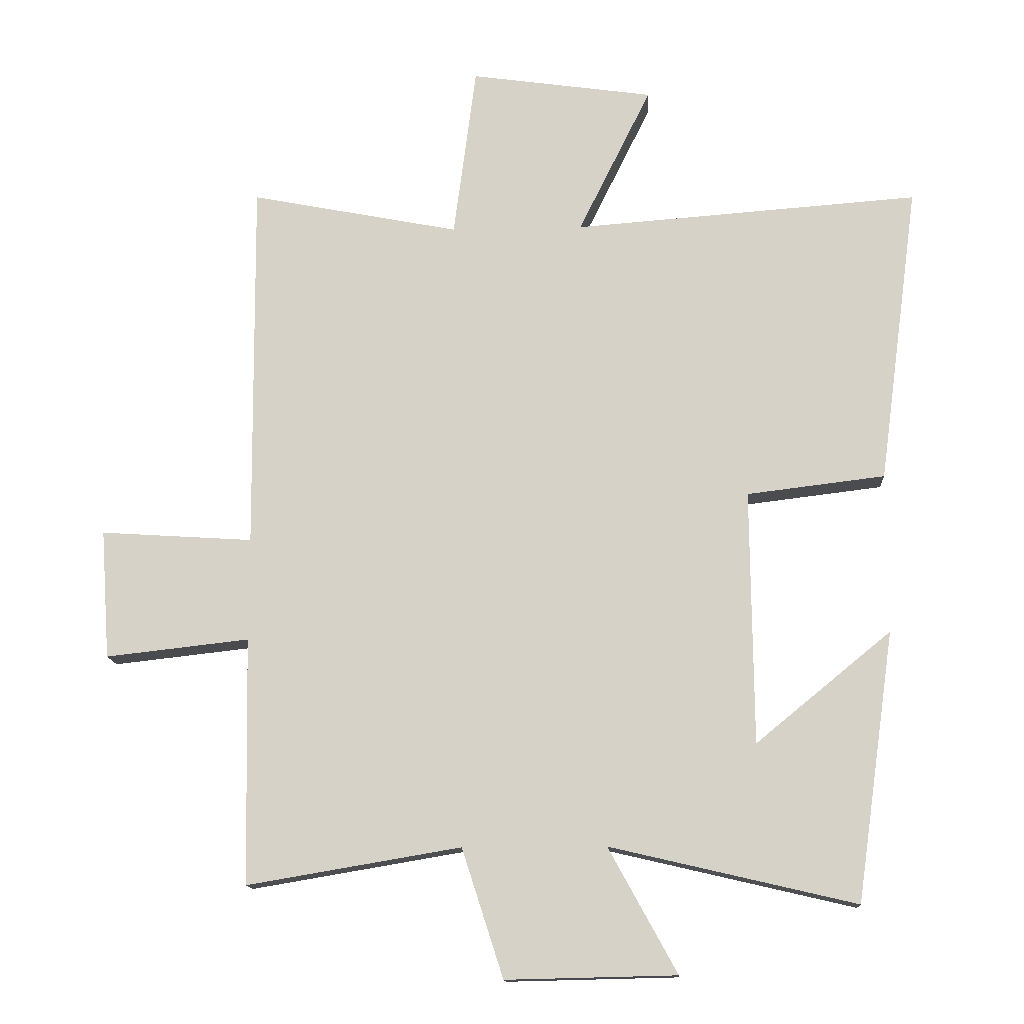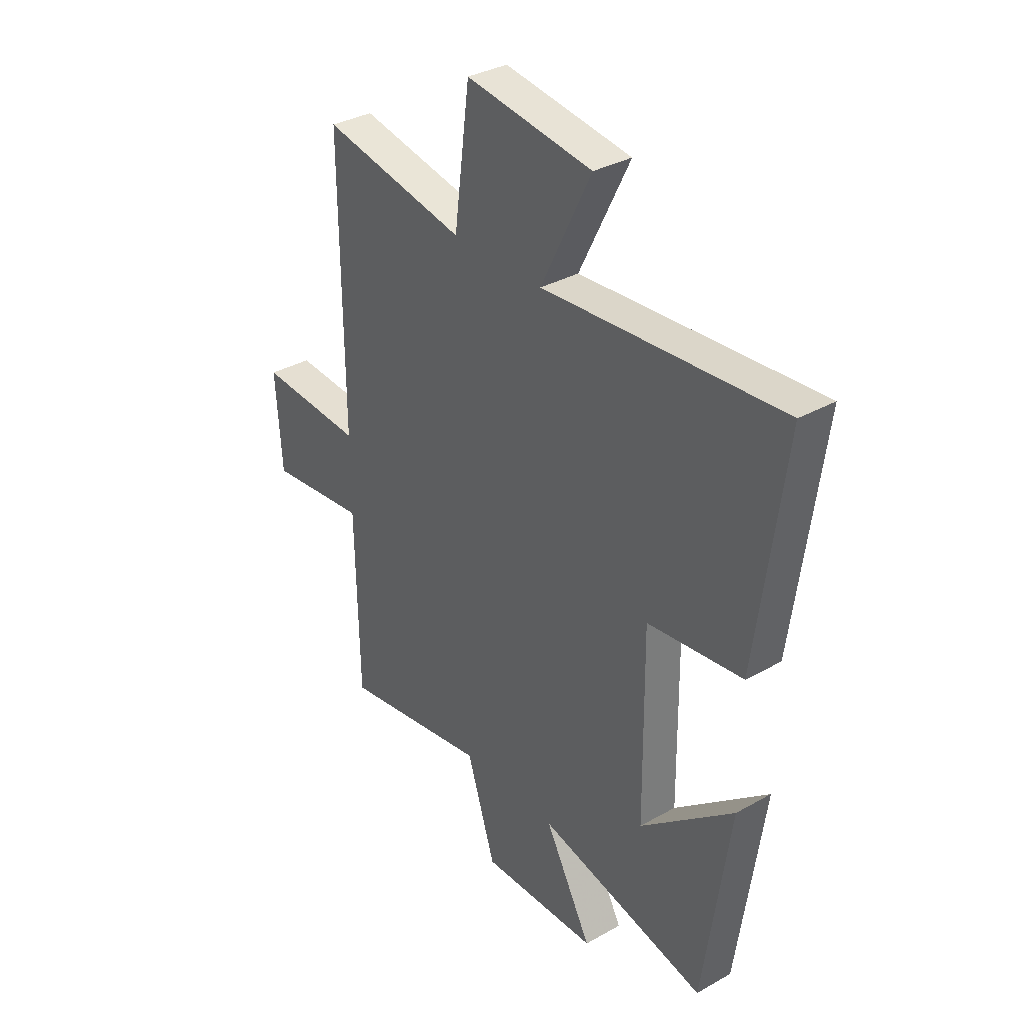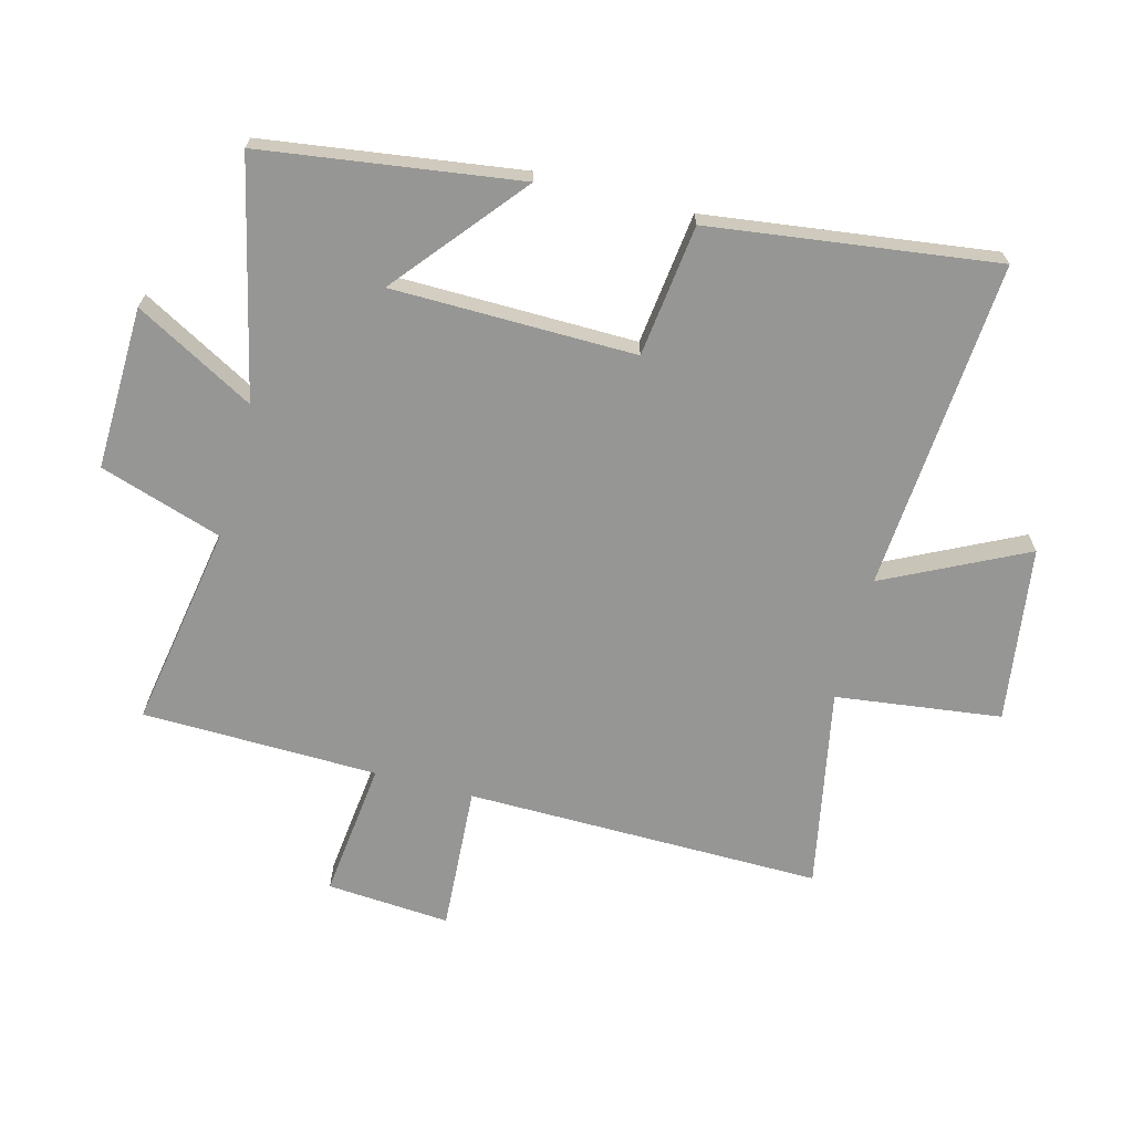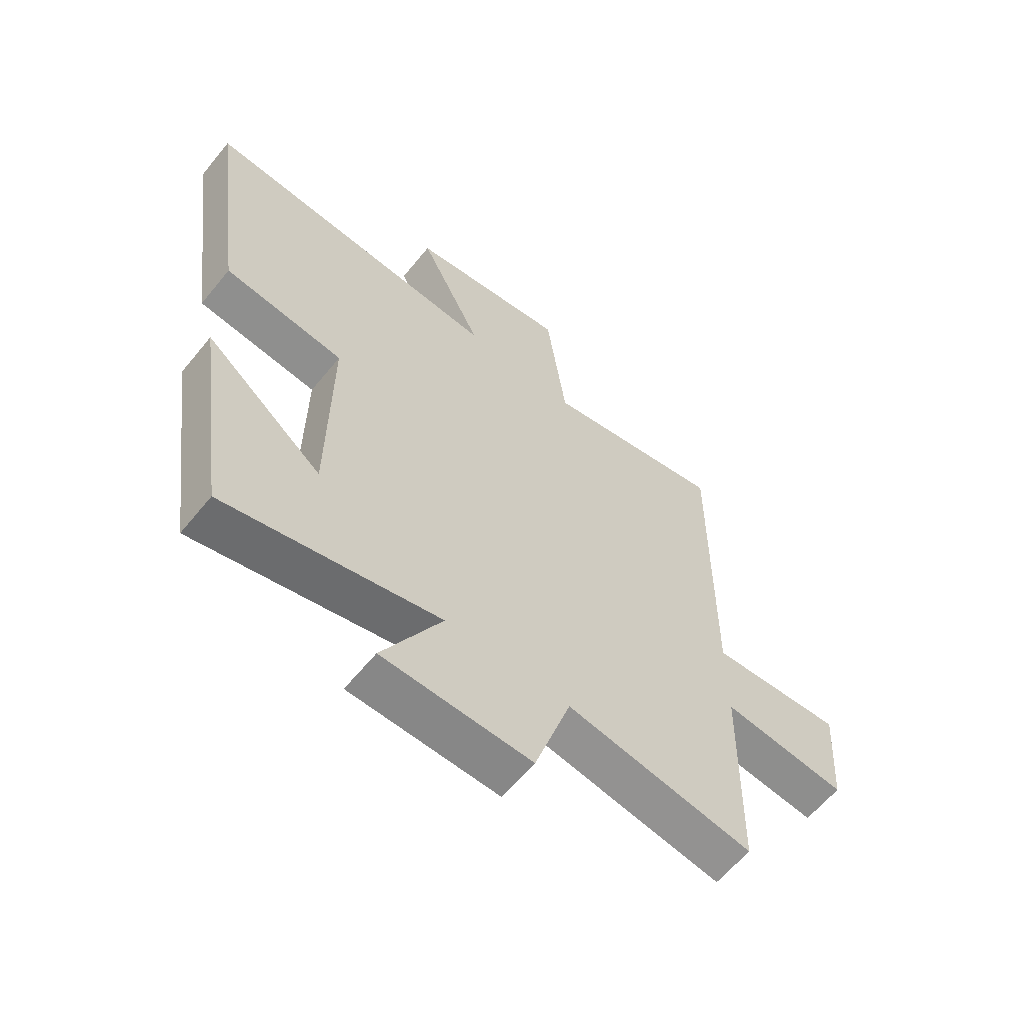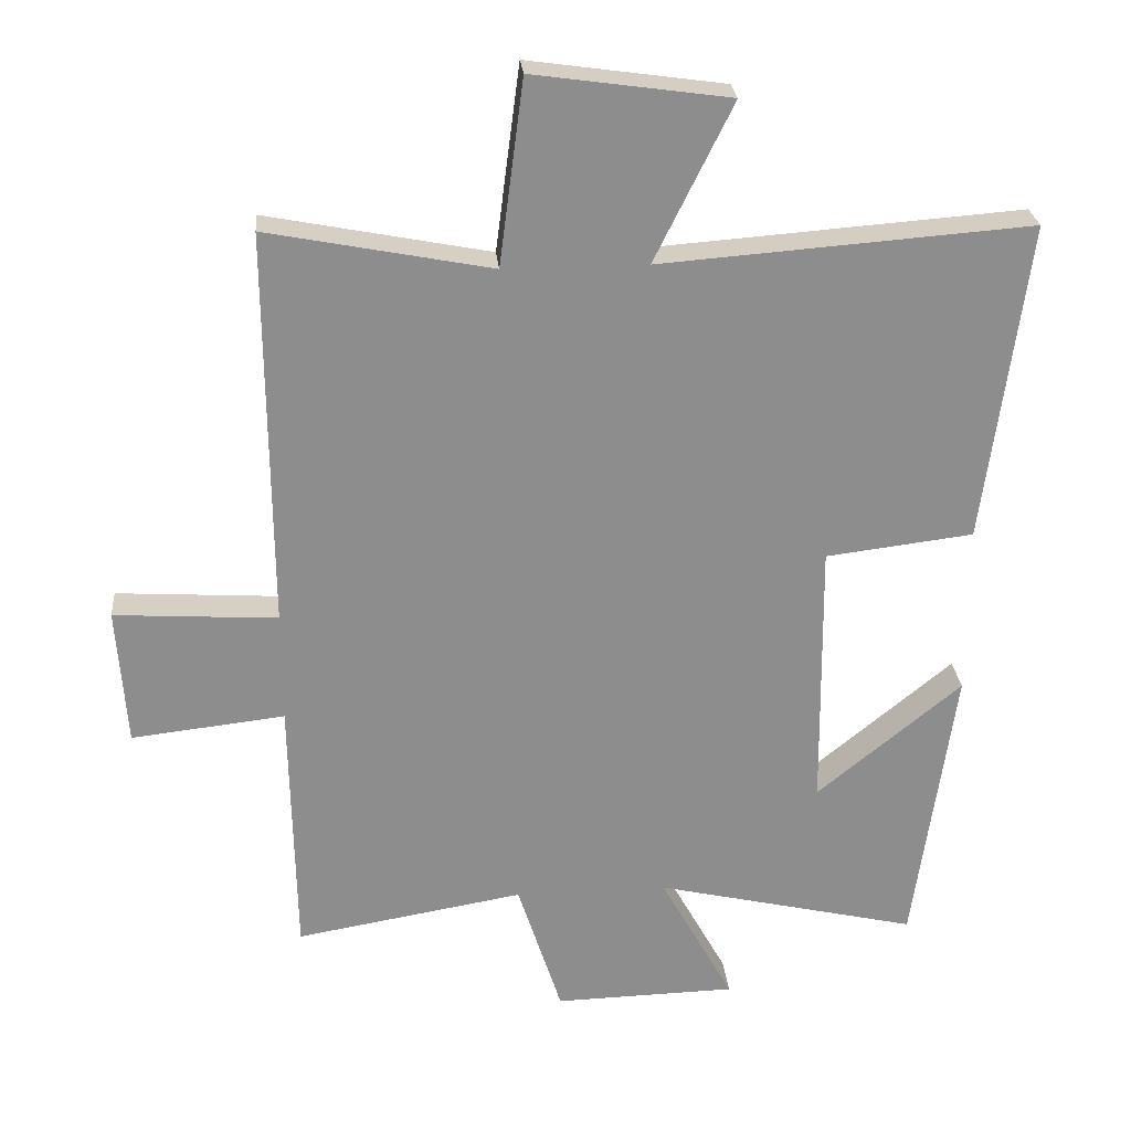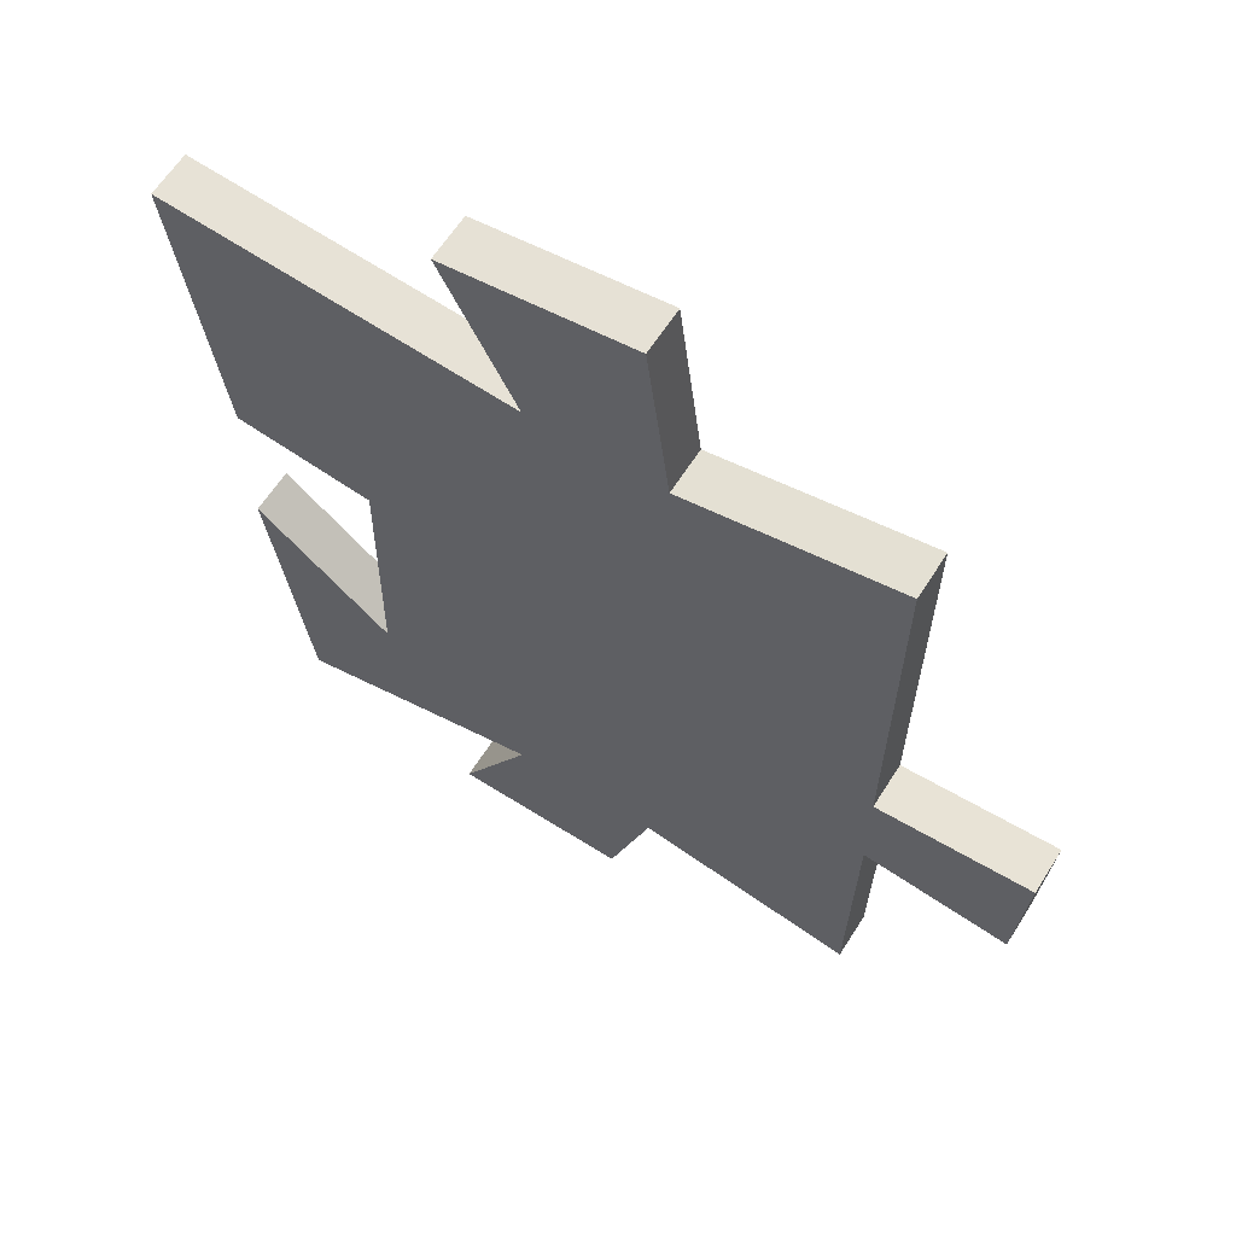
<metadata>
{"format":"obj","ext":"obj","renderer":"f3d","projection":"perspective","resolution":1024,"background":"white","views":[{"elev":-13.6,"azim":-176.8,"up":"+Z"},{"elev":33.9,"azim":-127.5,"up":"+Z"},{"elev":-67.7,"azim":-104.9,"up":"+Y"},{"elev":-61.6,"azim":-39.1,"up":"+Z"},{"elev":25.8,"azim":174.9,"up":"+Z"},{"elev":62.4,"azim":32.3,"up":"+Z"}]}
</metadata>
<code>
v -0.441 0.07 -0.589
v -0.5 0.07 -0.172
v -0.29 0.07 -0.344
v -0.286 0.07 0.05
v -0.5 0.07 0.076
v -0.562 0.07 0.54
v -0.026 0.07 0.5
v -0.139 0.07 0.728
v 0.145 0.07 0.768
v 0.18 0.07 0.5
v 0.504 0.07 0.563
v 0.5 0.07 -0.014
v 0.736 0.07 0.001
v 0.722 0.07 -0.199
v 0.5 0.07 -0.174
v 0.493 0.07 -0.556
v 0.162 0.07 -0.5
v 0.098 0.07 -0.699
v -0.166 0.07 -0.693
v -0.06 0.07 -0.5
v -0.441 0 -0.589
v -0.5 0 -0.172
v -0.29 0 -0.344
v -0.286 0 0.05
v -0.5 0 0.076
v -0.562 0 0.54
v -0.026 0 0.5
v -0.139 0 0.728
v 0.145 0 0.768
v 0.18 0 0.5
v 0.504 0 0.563
v 0.5 0 -0.014
v 0.736 0 0.001
v 0.722 0 -0.199
v 0.5 0 -0.174
v 0.493 0 -0.556
v 0.162 0 -0.5
v 0.098 0 -0.699
v -0.166 0 -0.693
v -0.06 0 -0.5
f 17 18 19 20
f 15 16 17
f 15 17 20
f 12 13 14 15
f 12 15 20 1
f 10 11 12
f 7 8 9 10
f 7 10 12
f 6 7 12
f 5 6 12
f 4 5 12
f 3 4 12
f 1 2 3
f 1 3 12
f 40 39 38 37
f 37 36 35
f 40 37 35
f 35 34 33 32
f 21 40 35 32
f 32 31 30
f 30 29 28 27
f 32 30 27
f 32 27 26
f 32 26 25
f 32 25 24
f 32 24 23
f 23 22 21
f 32 23 21
f 1 21 22 2
f 2 22 23 3
f 3 23 24 4
f 4 24 25 5
f 5 25 26 6
f 6 26 27 7
f 7 27 28 8
f 8 28 29 9
f 9 29 30 10
f 10 30 31 11
f 11 31 32 12
f 12 32 33 13
f 13 33 34 14
f 14 34 35 15
f 15 35 36 16
f 16 36 37 17
f 17 37 38 18
f 18 38 39 19
f 19 39 40 20
f 20 40 21 1

</code>
